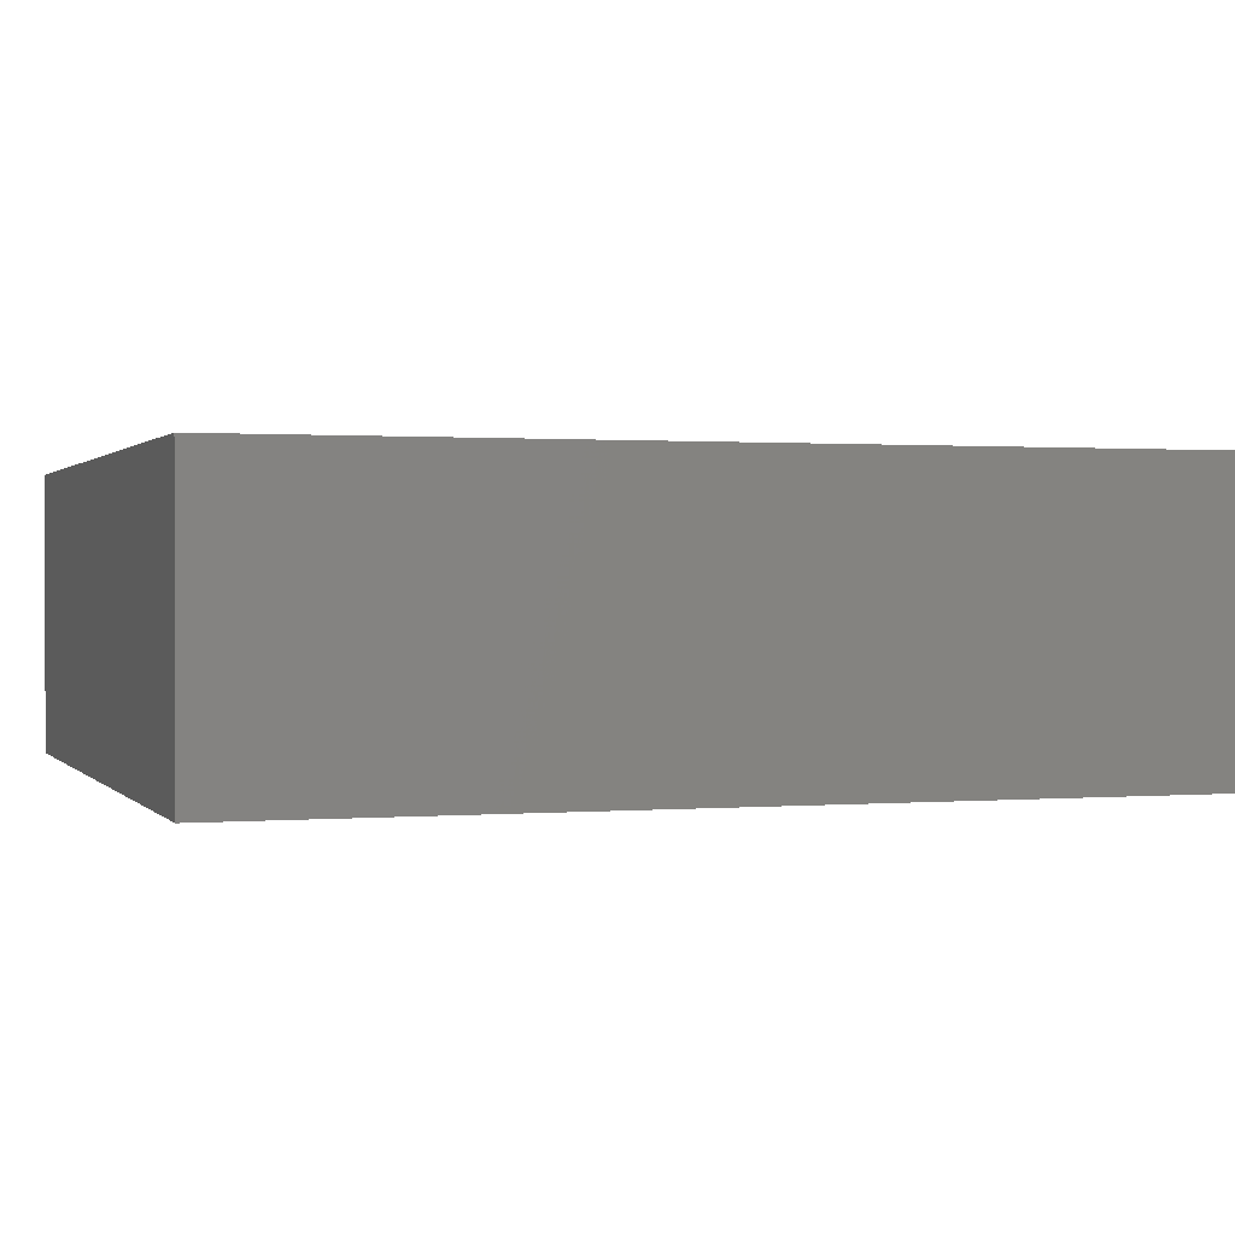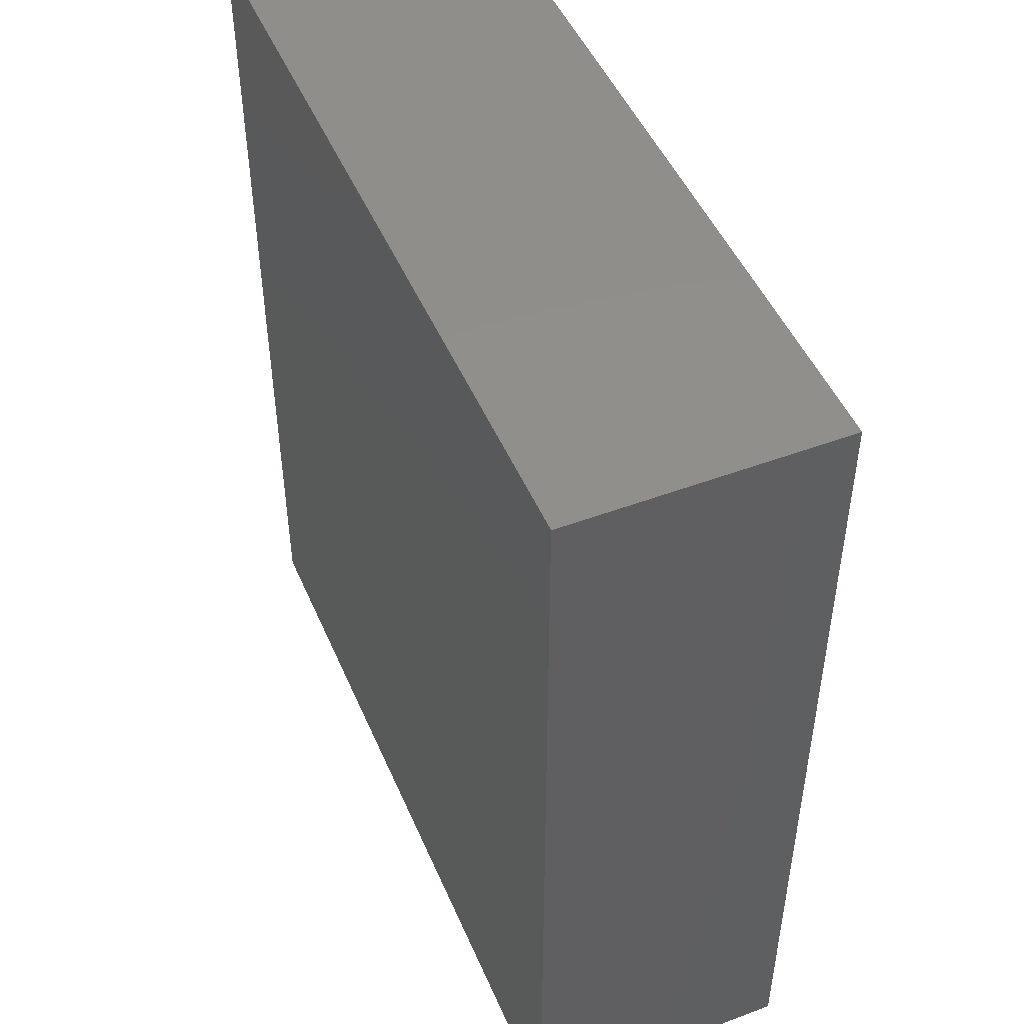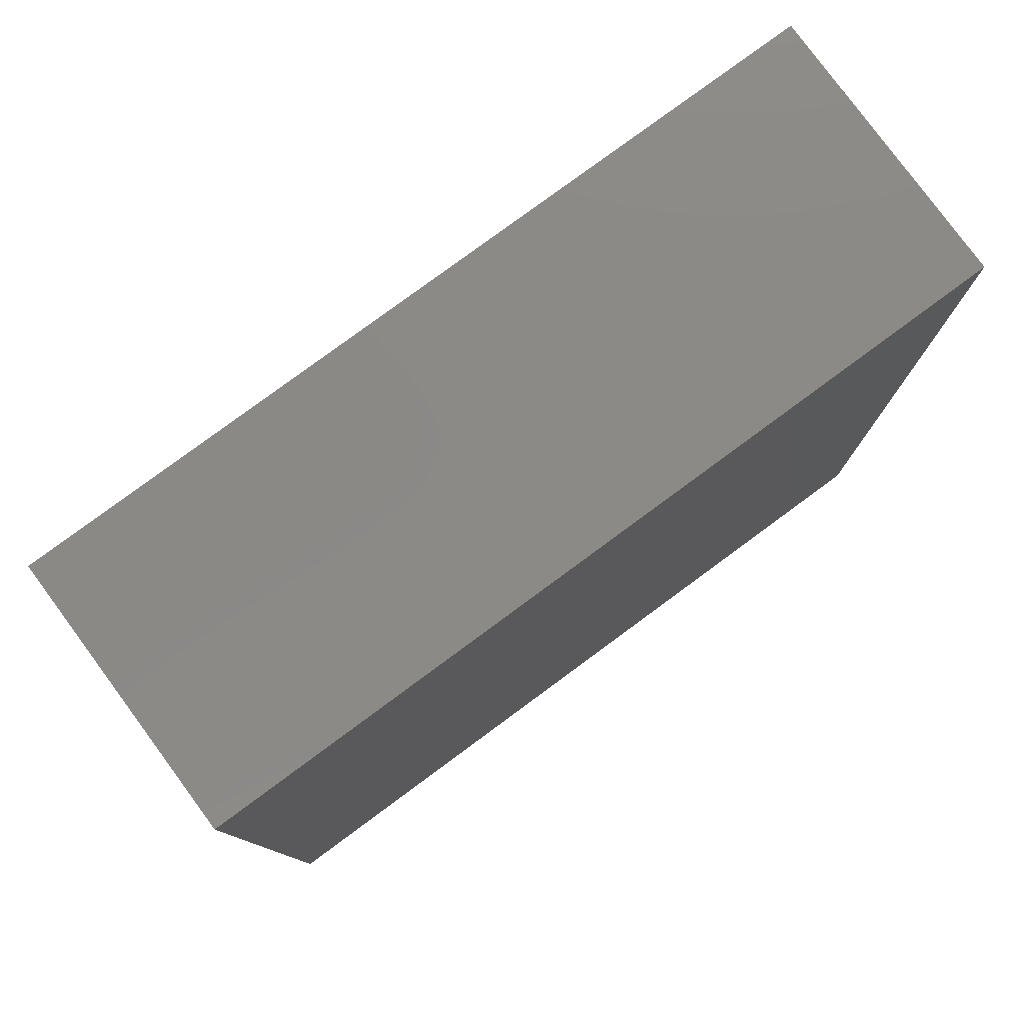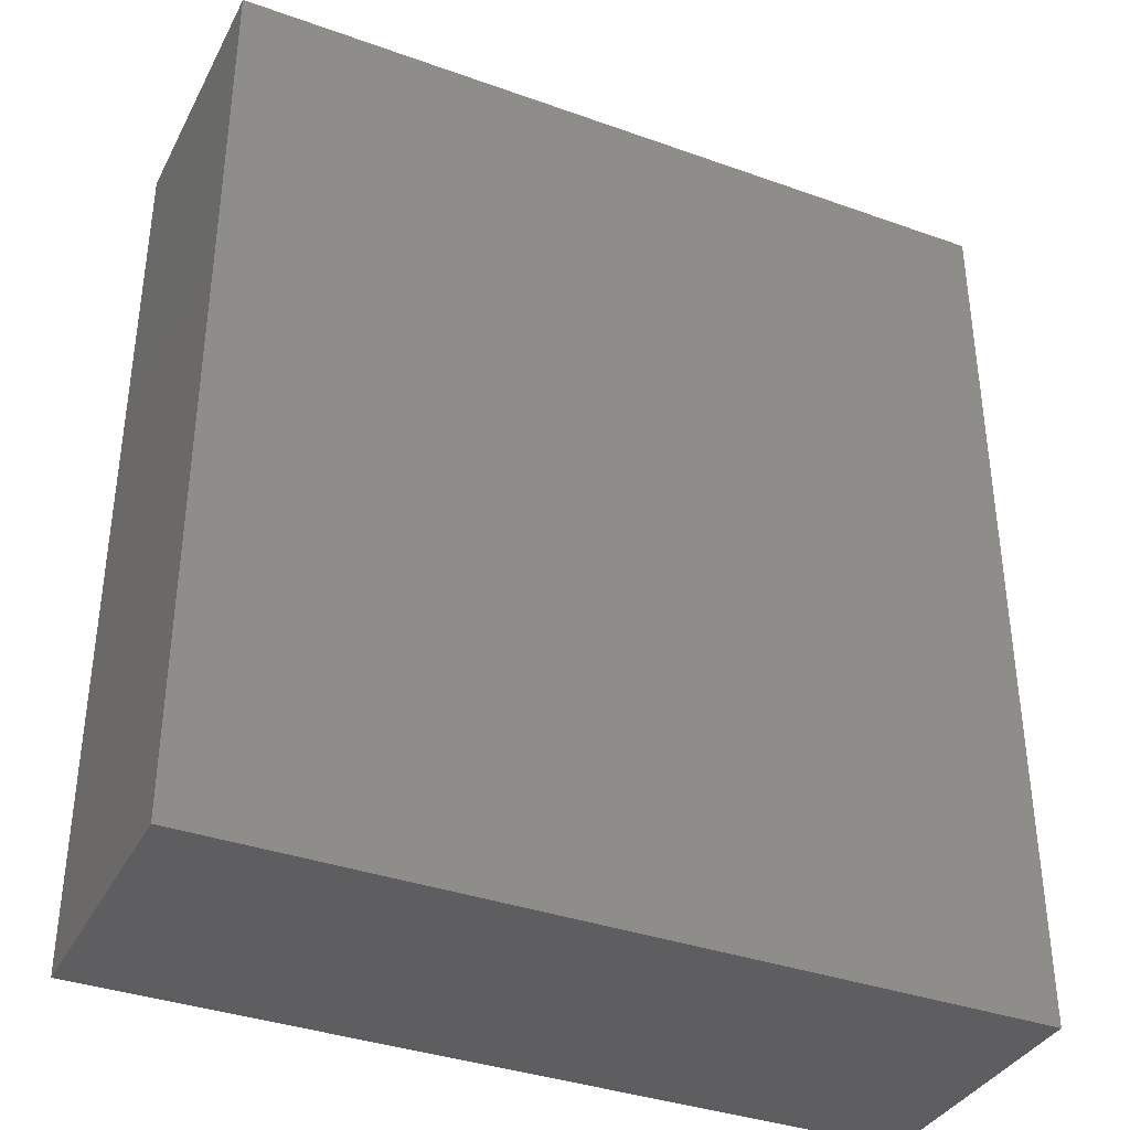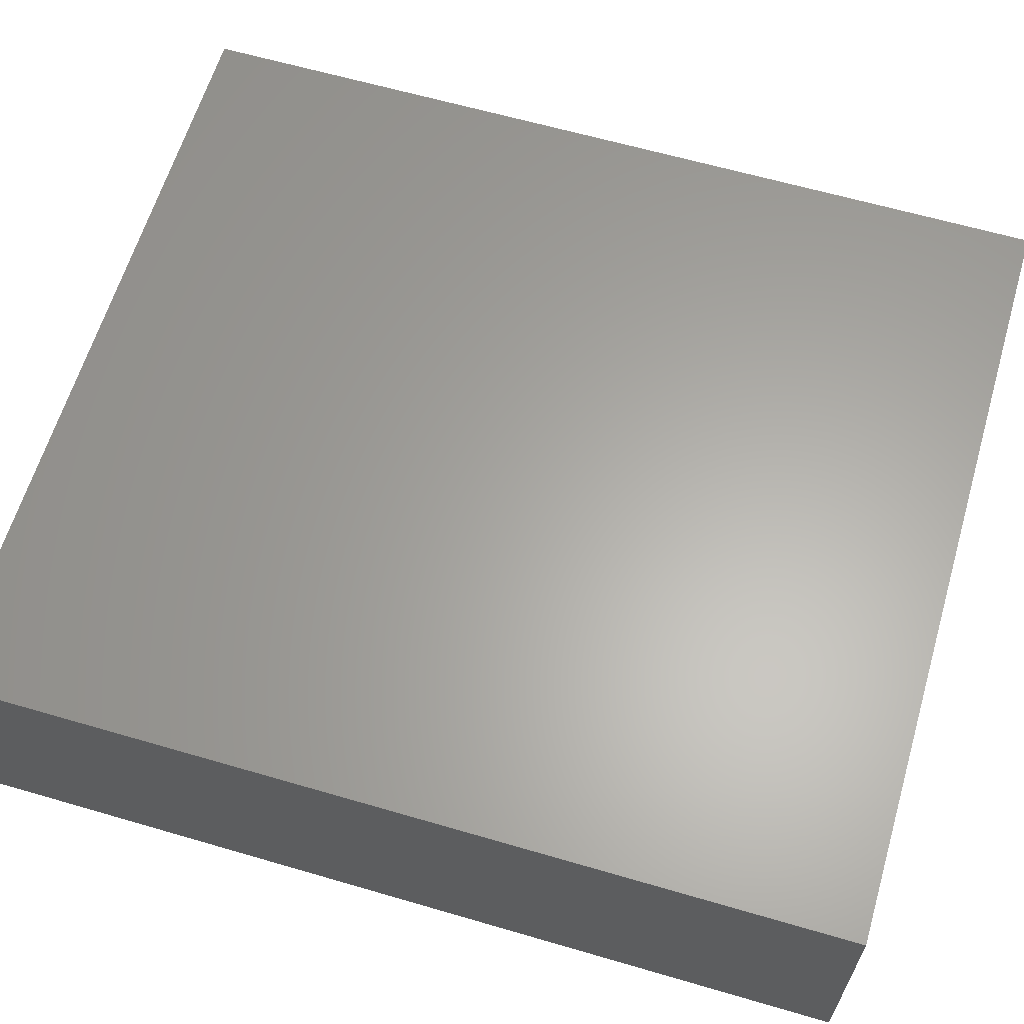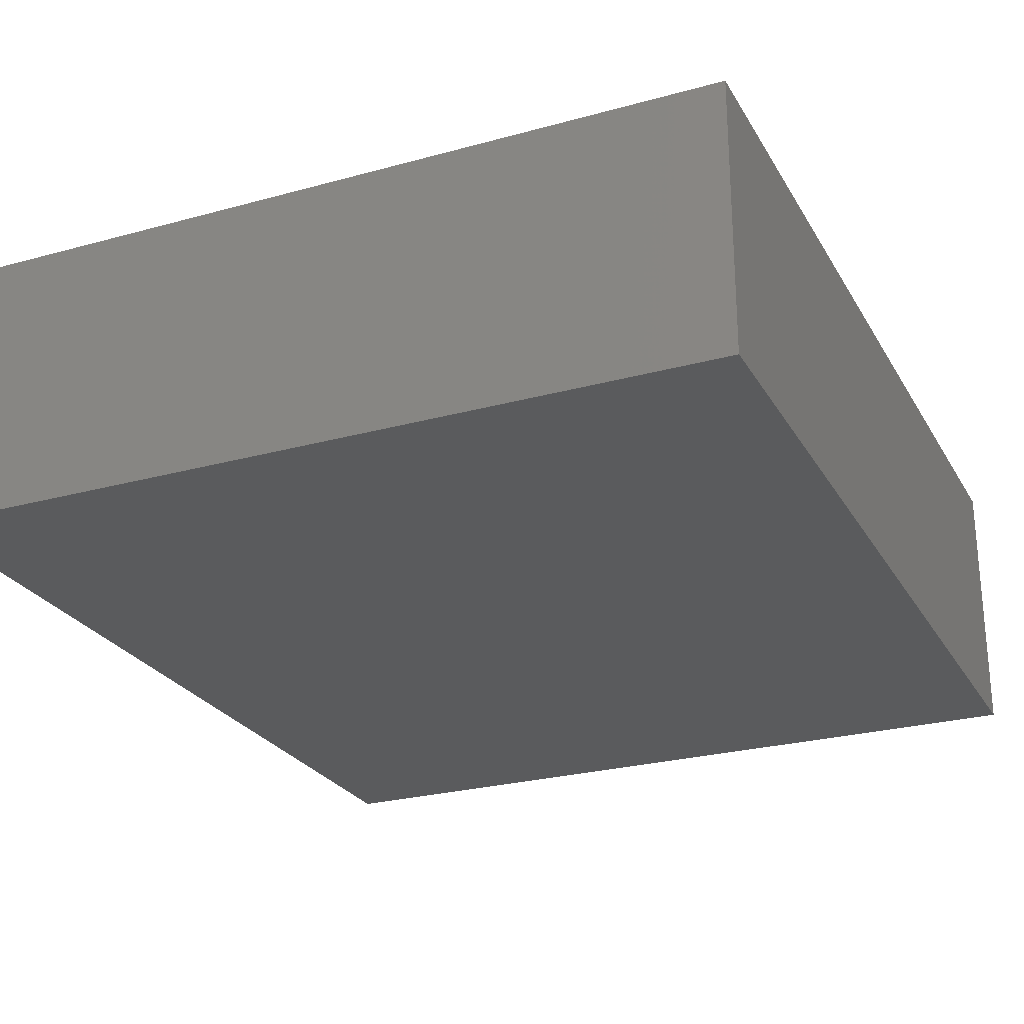
<metadata>
{"format":"stl","ext":"stl","renderer":"f3d","projection":"perspective","resolution":1024,"background":"white","views":[{"elev":0.8,"azim":-108.2,"up":"+Y"},{"elev":48.4,"azim":67.3,"up":"+Z"},{"elev":79.6,"azim":143.6,"up":"+Z"},{"elev":-36.5,"azim":-24.9,"up":"+Z"},{"elev":62.6,"azim":-73.5,"up":"+Y"},{"elev":-25.6,"azim":-156.2,"up":"+Y"}]}
</metadata>
<code>
# stl→obj: 82 verts, 156 faces
v -8e-07 0 -6.8e-05
v -7.878e-07 1.389e-07 6.8e-05
v -7.878e-07 1.389e-07 -6.8e-05
v -7.518e-07 2.736e-07 6.8e-05
v -7.518e-07 2.736e-07 -6.8e-05
v -6.928e-07 4e-07 6.8e-05
v -6.928e-07 4e-07 -6.8e-05
v -6.128e-07 5.142e-07 6.8e-05
v -6.128e-07 5.142e-07 -6.8e-05
v -5.142e-07 6.128e-07 6.8e-05
v -5.142e-07 6.128e-07 -6.8e-05
v -4e-07 6.928e-07 6.8e-05
v -4e-07 6.928e-07 -6.8e-05
v -2.736e-07 7.518e-07 6.8e-05
v -2.736e-07 7.518e-07 -6.8e-05
v -1.389e-07 7.878e-07 6.8e-05
v -1.389e-07 7.878e-07 -6.8e-05
v -4.899e-23 8e-07 6.8e-05
v -4.899e-23 8e-07 -6.8e-05
v 1.389e-07 7.878e-07 6.8e-05
v 1.389e-07 7.878e-07 -6.8e-05
v 2.736e-07 7.518e-07 6.8e-05
v 2.736e-07 7.518e-07 -6.8e-05
v 4e-07 6.928e-07 6.8e-05
v 4e-07 6.928e-07 -6.8e-05
v 5.142e-07 6.128e-07 6.8e-05
v 5.142e-07 6.128e-07 -6.8e-05
v 6.128e-07 5.142e-07 6.8e-05
v 6.128e-07 5.142e-07 -6.8e-05
v 6.928e-07 4e-07 6.8e-05
v 6.928e-07 4e-07 -6.8e-05
v 7.518e-07 2.736e-07 6.8e-05
v 7.518e-07 2.736e-07 -6.8e-05
v 7.878e-07 1.389e-07 6.8e-05
v 7.878e-07 1.389e-07 -6.8e-05
v 8e-07 9.797e-23 6.8e-05
v 8e-07 2.939e-22 -6.8e-05
v 7.878e-07 -1.389e-07 6.8e-05
v 7.878e-07 -1.389e-07 -6.8e-05
v 7.518e-07 -2.736e-07 6.8e-05
v 7.518e-07 -2.736e-07 -6.8e-05
v 6.928e-07 -4e-07 6.8e-05
v 6.928e-07 -4e-07 -6.8e-05
v 6.128e-07 -5.142e-07 6.8e-05
v 6.128e-07 -5.142e-07 -6.8e-05
v 5.142e-07 -6.128e-07 6.8e-05
v 5.142e-07 -6.128e-07 -6.8e-05
v 4e-07 -6.928e-07 6.8e-05
v 4e-07 -6.928e-07 -6.8e-05
v 2.736e-07 -7.518e-07 6.8e-05
v 2.736e-07 -7.518e-07 -6.8e-05
v 1.389e-07 -7.878e-07 6.8e-05
v 1.389e-07 -7.878e-07 -6.8e-05
v 1.47e-22 -8e-07 6.8e-05
v 1.47e-22 -8e-07 -6.8e-05
v -1.389e-07 -7.878e-07 6.8e-05
v -1.389e-07 -7.878e-07 -6.8e-05
v -2.736e-07 -7.518e-07 6.8e-05
v -2.736e-07 -7.518e-07 -6.8e-05
v -4e-07 -6.928e-07 6.8e-05
v -4e-07 -6.928e-07 -6.8e-05
v -5.142e-07 -6.128e-07 6.8e-05
v -5.142e-07 -6.128e-07 -6.8e-05
v -6.128e-07 -5.142e-07 6.8e-05
v -6.128e-07 -5.142e-07 -6.8e-05
v -6.928e-07 -4e-07 6.8e-05
v -6.928e-07 -4e-07 -6.8e-05
v -7.518e-07 -2.736e-07 6.8e-05
v -7.518e-07 -2.736e-07 -6.8e-05
v -7.878e-07 -1.389e-07 6.8e-05
v -7.878e-07 -1.389e-07 -6.8e-05
v -8e-07 0 6.8e-05
v 0 0 6.8e-05
v 0 0 -6.8e-05
v -9.68e-05 -4.88e-05 -0.000164
v -9.68e-05 4.88e-05 0.000164
v -9.68e-05 4.88e-05 -0.000164
v -9.68e-05 -4.88e-05 0.000164
v 0.0001928 -4.88e-05 -0.000164
v 0.0001928 4.88e-05 -0.000164
v 0.0001928 4.88e-05 0.000164
v 0.0001928 -4.88e-05 0.000164
f 1 2 3
f 3 2 4
f 3 4 5
f 5 4 6
f 5 6 7
f 7 6 8
f 7 8 9
f 9 8 10
f 9 10 11
f 11 10 12
f 11 12 13
f 13 12 14
f 13 14 15
f 15 14 16
f 15 16 17
f 17 16 18
f 17 18 19
f 19 18 20
f 19 20 21
f 21 20 22
f 21 22 23
f 23 22 24
f 23 24 25
f 25 24 26
f 25 26 27
f 27 26 28
f 27 28 29
f 29 28 30
f 29 30 31
f 31 30 32
f 31 32 33
f 33 32 34
f 33 34 35
f 35 34 36
f 35 36 37
f 37 36 38
f 37 38 39
f 39 38 40
f 39 40 41
f 41 40 42
f 41 42 43
f 43 42 44
f 43 44 45
f 45 44 46
f 45 46 47
f 47 46 48
f 47 48 49
f 49 48 50
f 49 50 51
f 51 50 52
f 51 52 53
f 53 52 54
f 53 54 55
f 55 54 56
f 55 56 57
f 57 56 58
f 57 58 59
f 59 58 60
f 59 60 61
f 61 60 62
f 61 62 63
f 63 62 64
f 63 64 65
f 65 64 66
f 65 66 67
f 67 66 68
f 67 68 69
f 69 68 70
f 69 70 71
f 71 70 72
f 71 72 1
f 1 72 2
f 40 38 73
f 73 38 36
f 73 36 34
f 46 44 73
f 73 44 42
f 73 42 40
f 52 50 73
f 73 50 48
f 73 48 46
f 58 56 73
f 73 56 54
f 73 54 52
f 64 62 73
f 73 62 60
f 73 60 58
f 70 68 73
f 73 68 66
f 73 66 64
f 4 2 73
f 73 2 72
f 73 72 70
f 10 8 73
f 73 8 6
f 73 6 4
f 16 14 73
f 73 14 12
f 73 12 10
f 22 20 73
f 73 20 18
f 73 18 16
f 28 26 73
f 73 26 24
f 73 24 22
f 34 32 73
f 73 32 30
f 73 30 28
f 33 35 74
f 74 35 37
f 74 37 39
f 27 29 74
f 74 29 31
f 74 31 33
f 21 23 74
f 74 23 25
f 74 25 27
f 15 17 74
f 74 17 19
f 74 19 21
f 9 11 74
f 74 11 13
f 74 13 15
f 3 5 74
f 74 5 7
f 74 7 9
f 69 71 74
f 74 71 1
f 74 1 3
f 63 65 74
f 74 65 67
f 74 67 69
f 57 59 74
f 74 59 61
f 74 61 63
f 51 53 74
f 74 53 55
f 74 55 57
f 45 47 74
f 74 47 49
f 74 49 51
f 39 41 74
f 74 41 43
f 74 43 45
f 75 76 77
f 75 78 76
f 79 80 81
f 79 81 82
f 75 79 82
f 75 82 78
f 77 81 80
f 77 76 81
f 75 77 80
f 75 80 79
f 78 81 76
f 78 82 81

</code>
